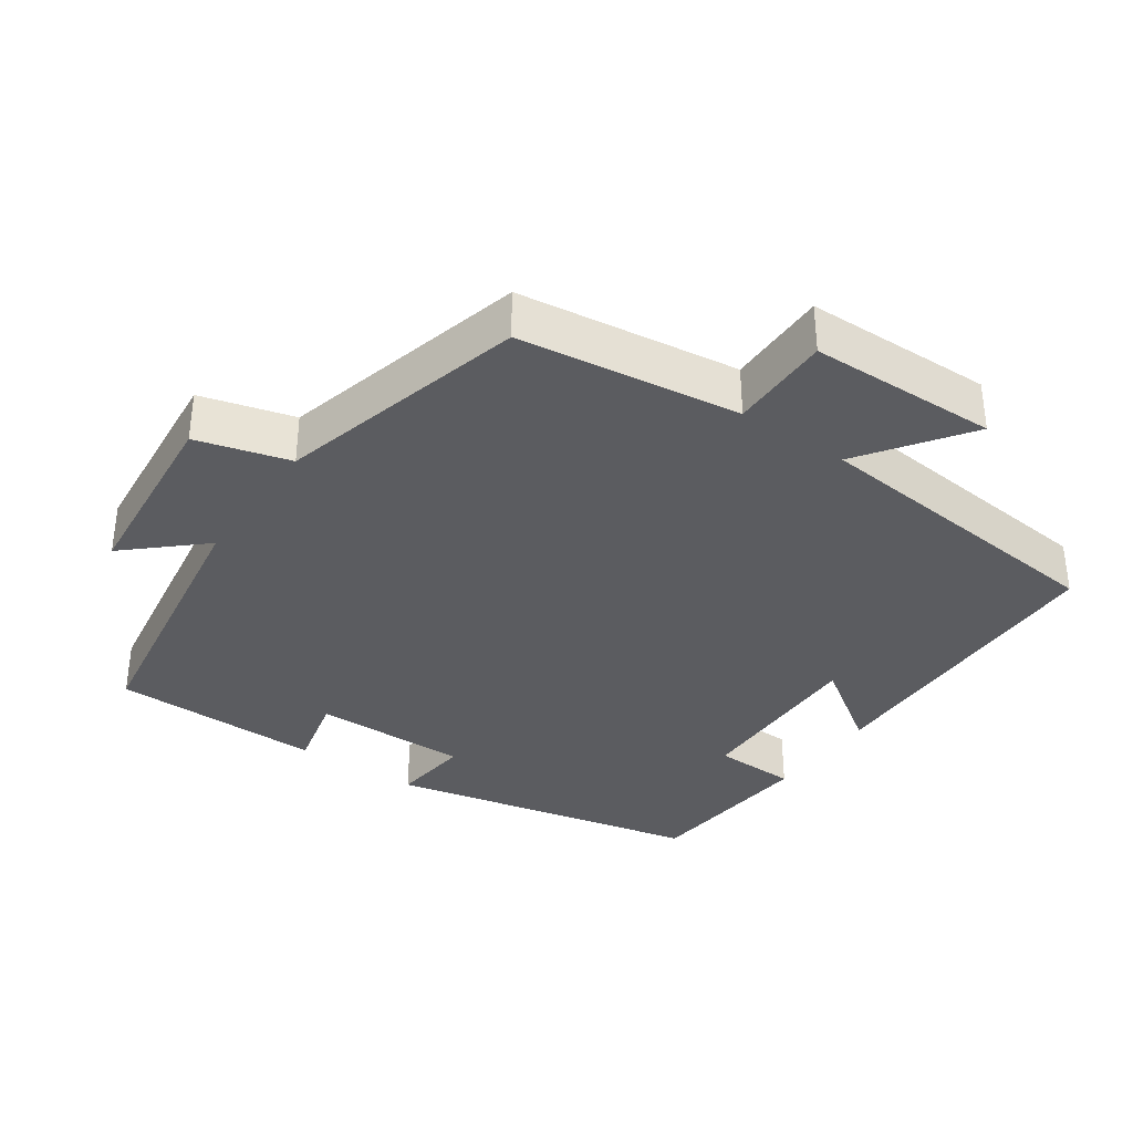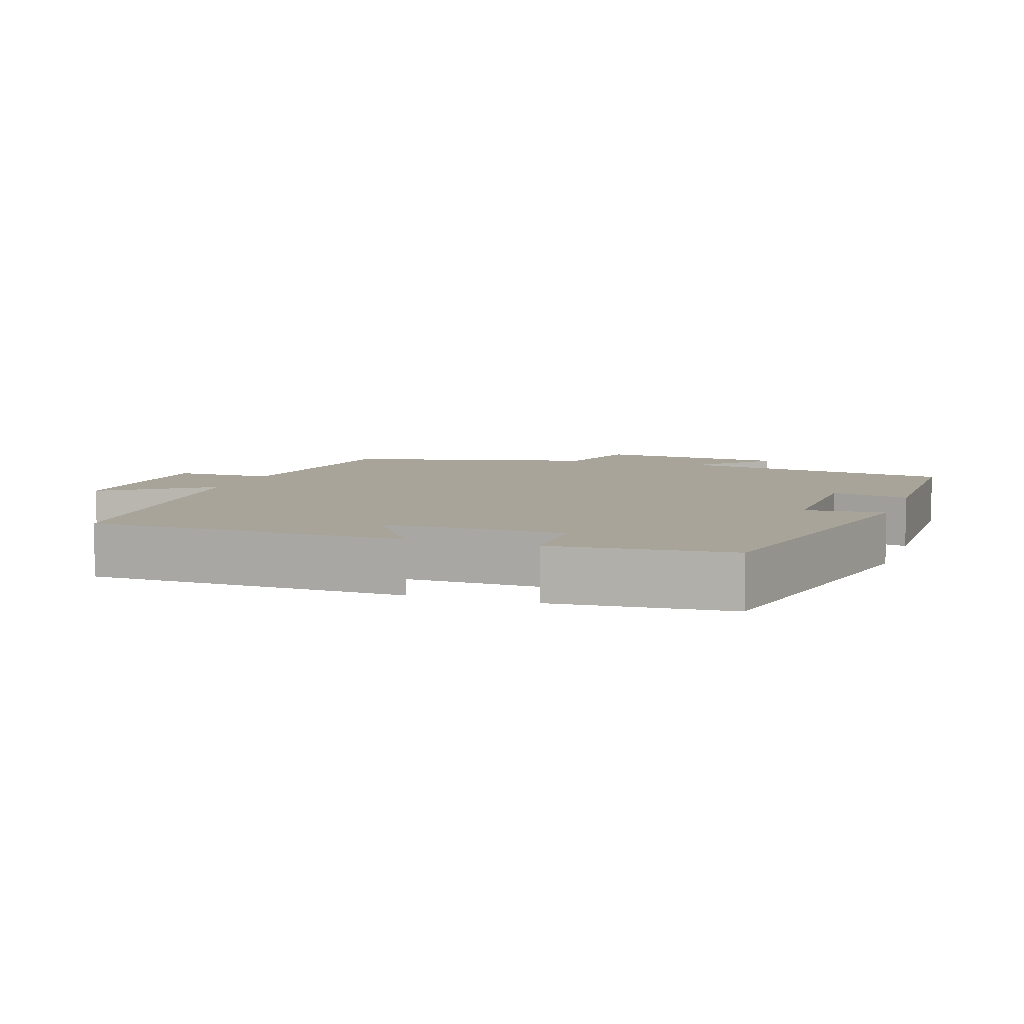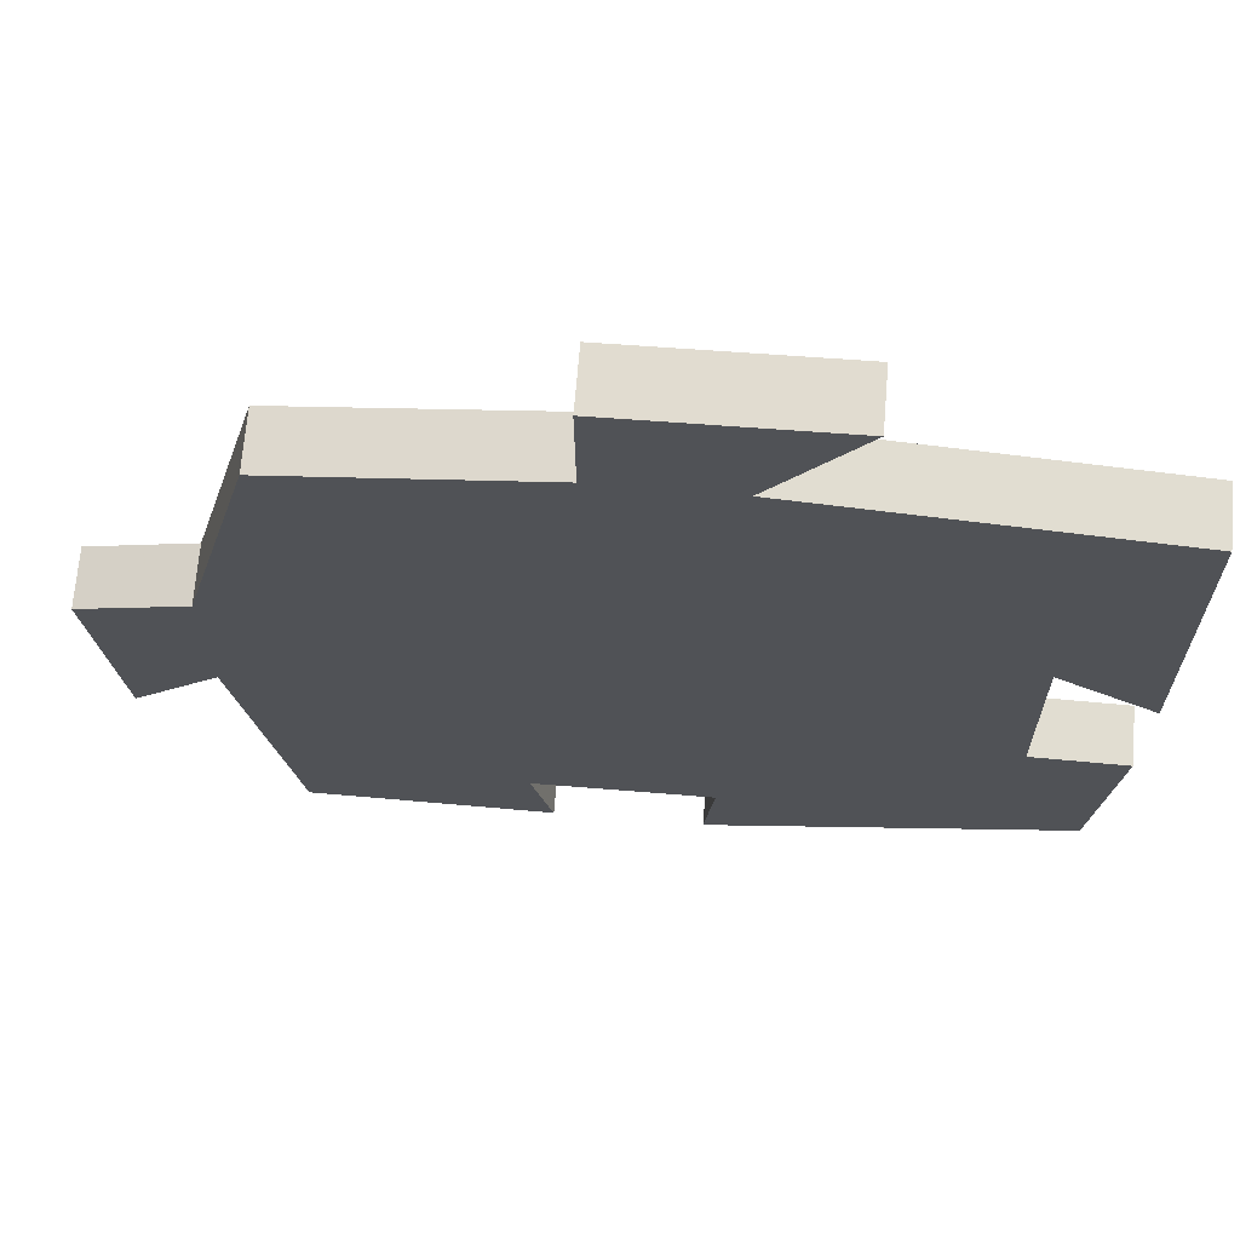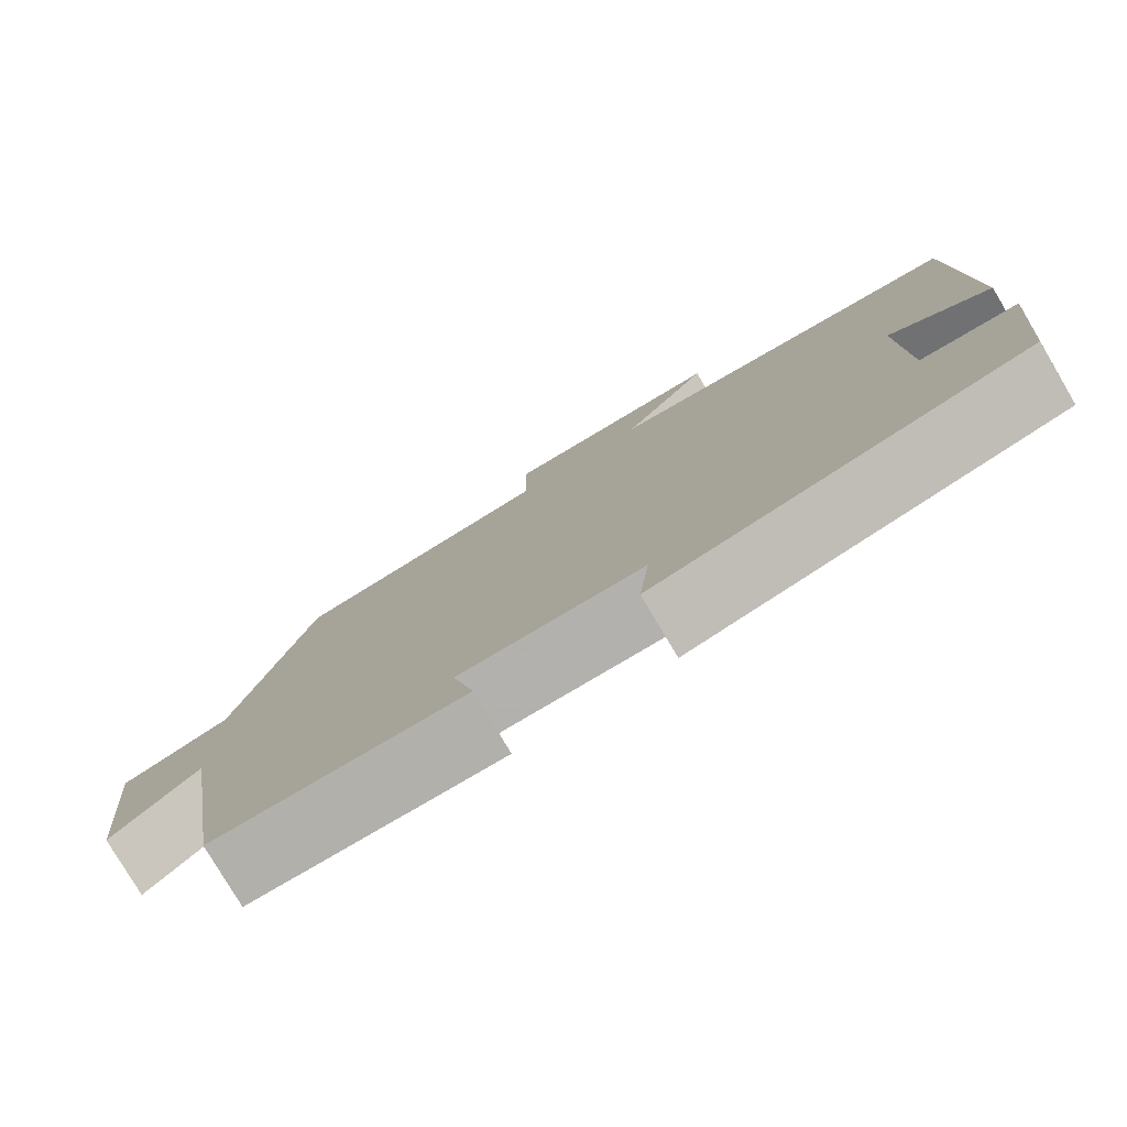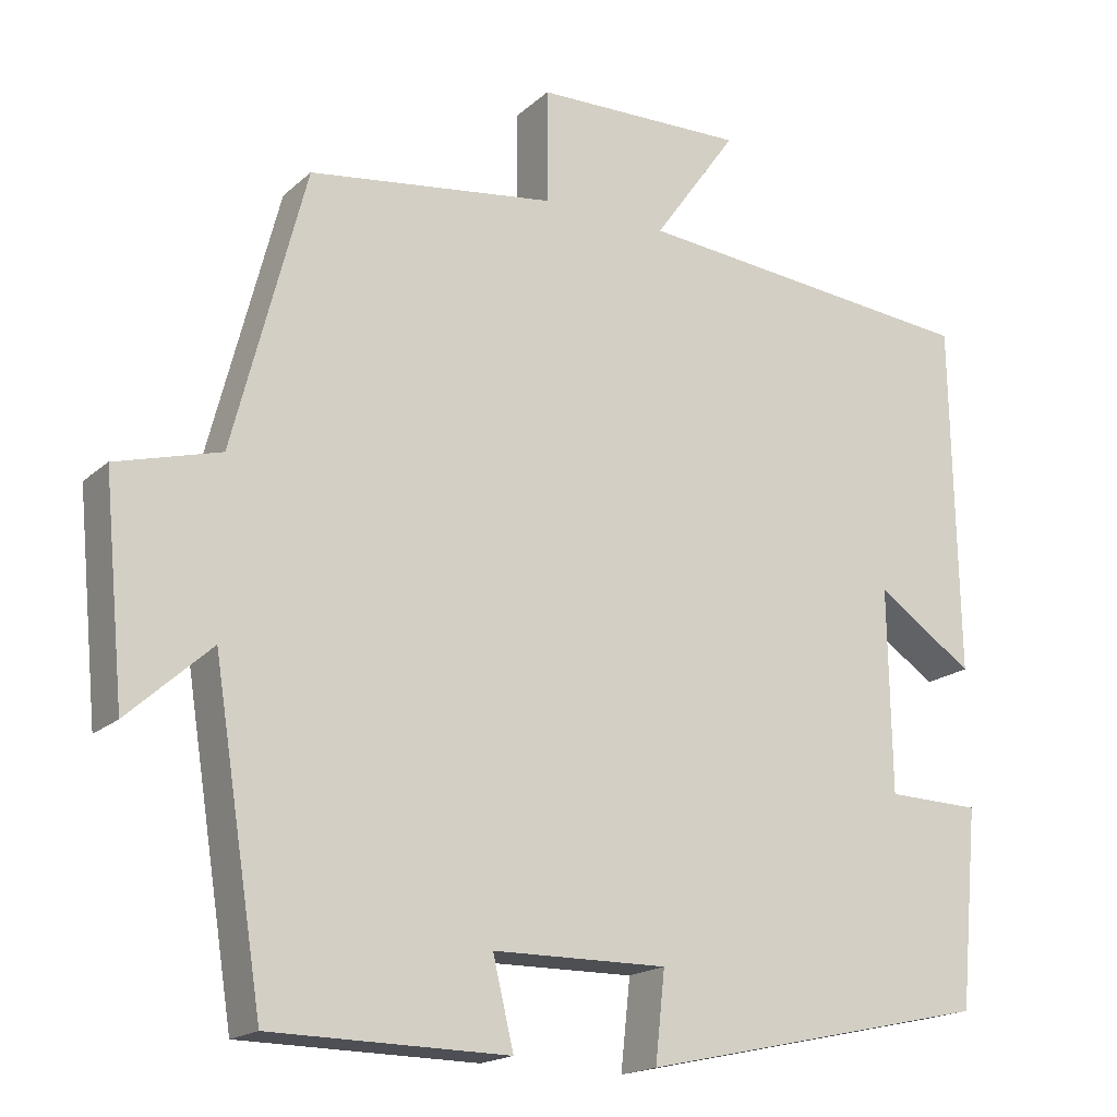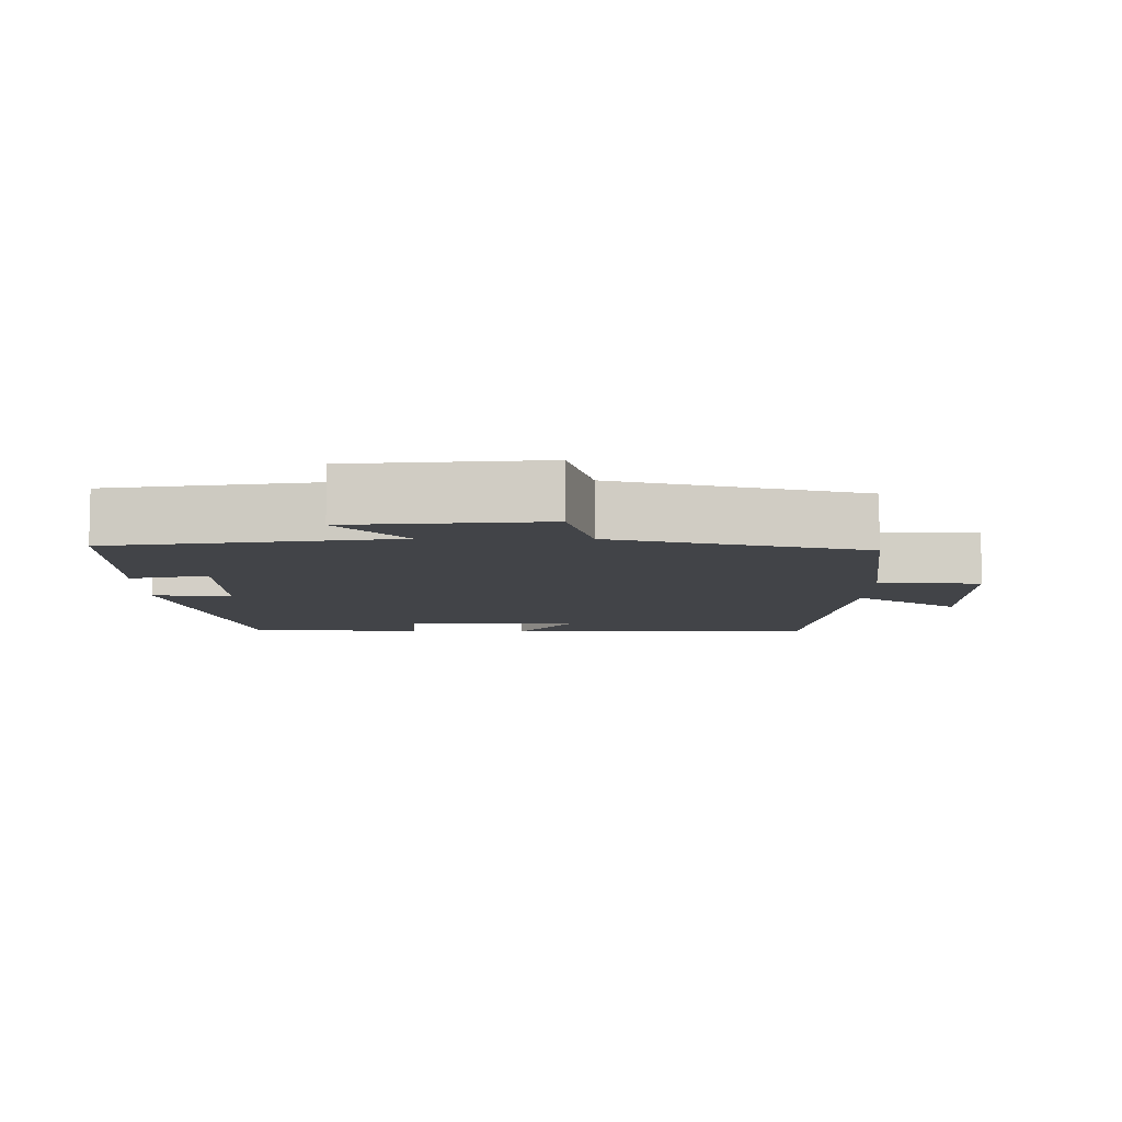
<metadata>
{"format":"obj","ext":"obj","renderer":"f3d","projection":"perspective","resolution":1024,"background":"white","views":[{"elev":-35.2,"azim":-34.8,"up":"+Y"},{"elev":7.1,"azim":109.1,"up":"+Y"},{"elev":69.0,"azim":4.8,"up":"+Z"},{"elev":-79.0,"azim":30.6,"up":"+Z"},{"elev":-18.0,"azim":-31.5,"up":"+Z"},{"elev":-8.0,"azim":-90.6,"up":"+Y"}]}
</metadata>
<code>
v -0.438 0.07 -0.496
v -0.5 0.07 -0.103
v -0.604 0.07 -0.197
v -0.63 0.07 0.073
v -0.5 0.07 0.109
v -0.41 0.07 0.458
v -0.101 0.07 0.5
v -0.102 0.07 0.642
v 0.162 0.07 0.648
v 0.057 0.07 0.5
v 0.492 0.07 0.458
v 0.5 0.07 0.017
v 0.379 0.07 0.1
v 0.383 0.07 -0.154
v 0.5 0.07 -0.157
v 0.477 0.07 -0.404
v 0.038 0.07 -0.5
v 0.05 0.07 -0.389
v -0.168 0.07 -0.391
v -0.142 0.07 -0.5
v -0.438 0 -0.496
v -0.5 0 -0.103
v -0.604 0 -0.197
v -0.63 0 0.073
v -0.5 0 0.109
v -0.41 0 0.458
v -0.101 0 0.5
v -0.102 0 0.642
v 0.162 0 0.648
v 0.057 0 0.5
v 0.492 0 0.458
v 0.5 0 0.017
v 0.379 0 0.1
v 0.383 0 -0.154
v 0.5 0 -0.157
v 0.477 0 -0.404
v 0.038 0 -0.5
v 0.05 0 -0.389
v -0.168 0 -0.391
v -0.142 0 -0.5
f 19 20 1 2
f 18 19 2
f 15 16 17 18
f 14 15 18
f 13 14 18 2
f 10 11 12 13
f 10 13 2
f 7 8 9 10
f 5 6 7 10
f 5 10 2 3
f 3 4 5
f 22 21 40 39
f 22 39 38
f 38 37 36 35
f 38 35 34
f 22 38 34 33
f 33 32 31 30
f 22 33 30
f 30 29 28 27
f 30 27 26 25
f 23 22 30 25
f 25 24 23
f 1 21 22 2
f 2 22 23 3
f 3 23 24 4
f 4 24 25 5
f 5 25 26 6
f 6 26 27 7
f 7 27 28 8
f 8 28 29 9
f 9 29 30 10
f 10 30 31 11
f 11 31 32 12
f 12 32 33 13
f 13 33 34 14
f 14 34 35 15
f 15 35 36 16
f 16 36 37 17
f 17 37 38 18
f 18 38 39 19
f 19 39 40 20
f 20 40 21 1

</code>
